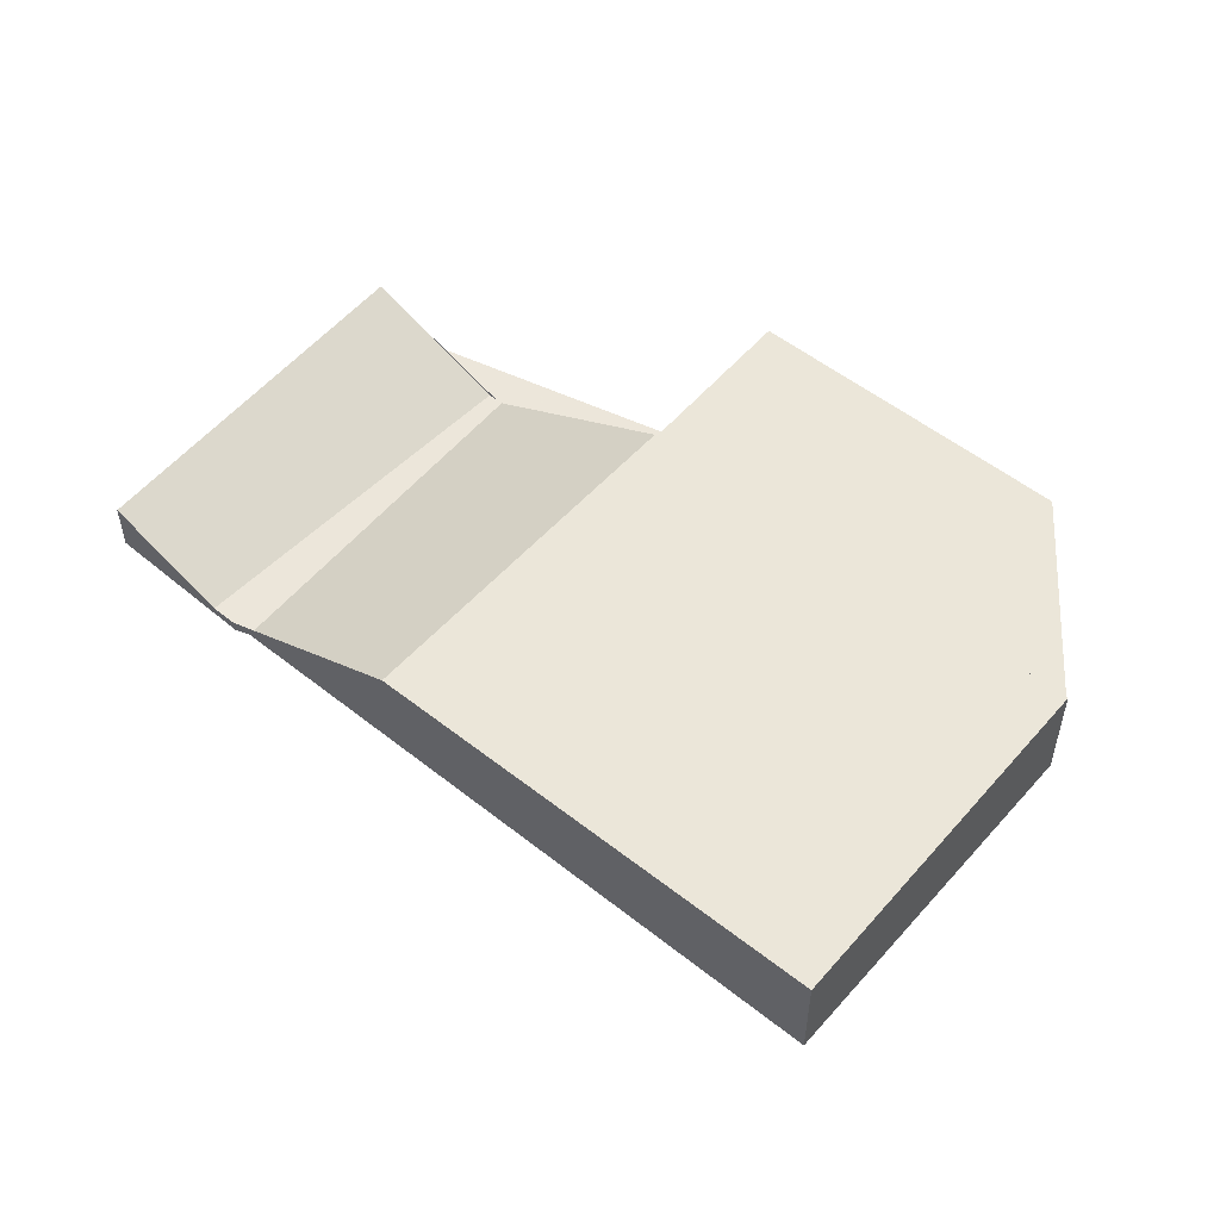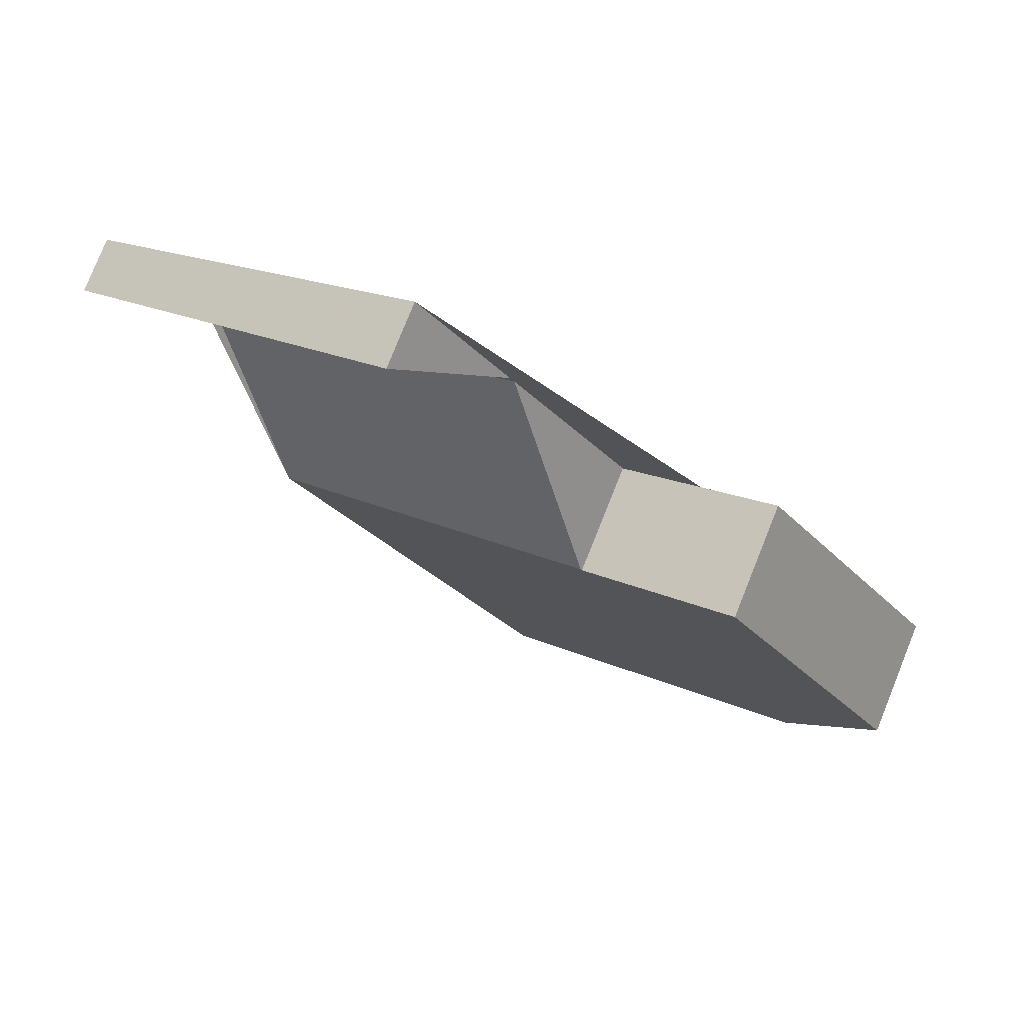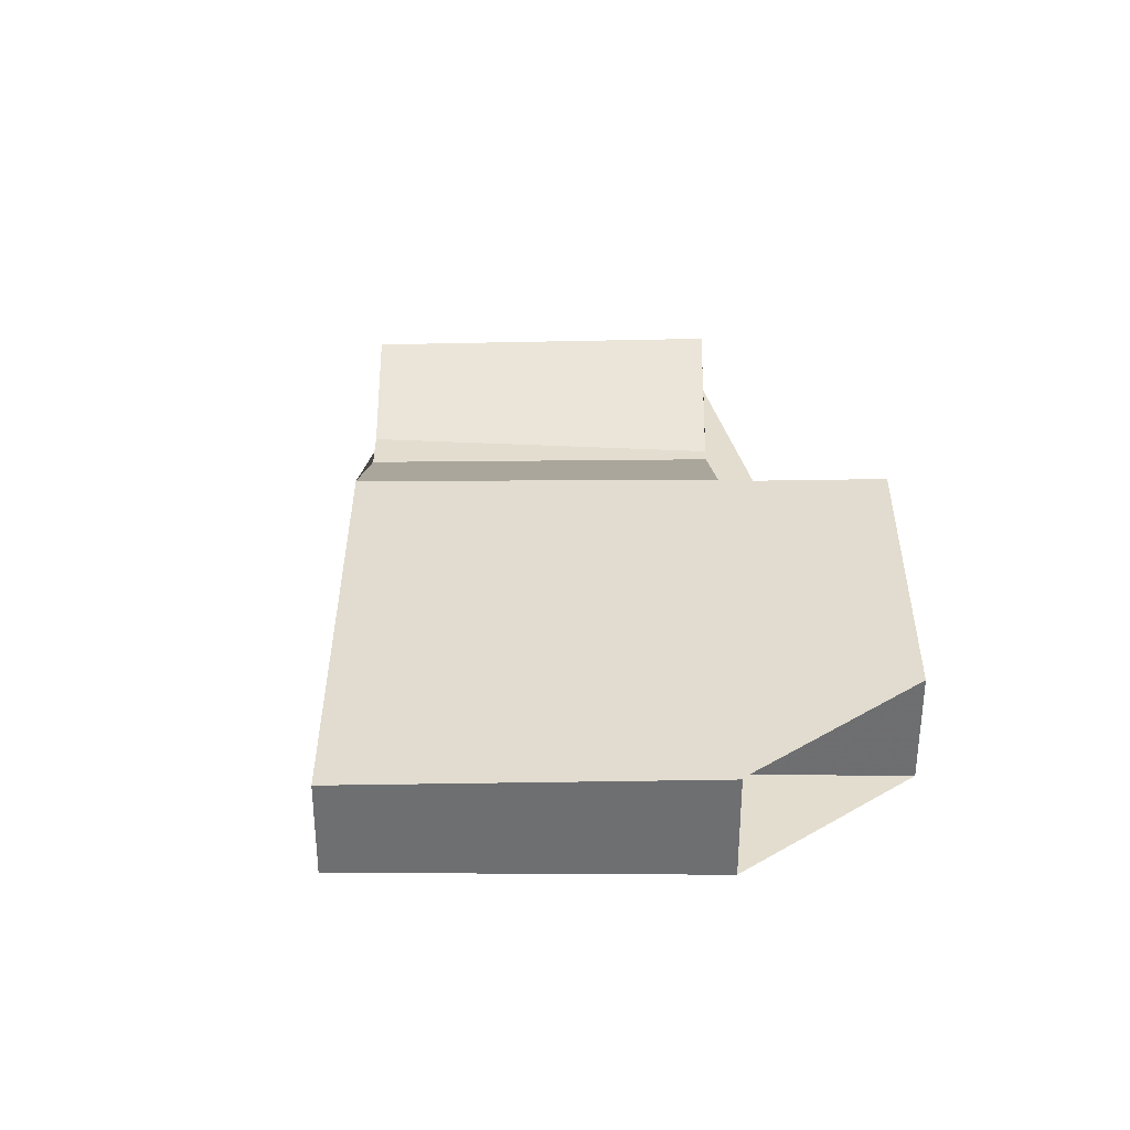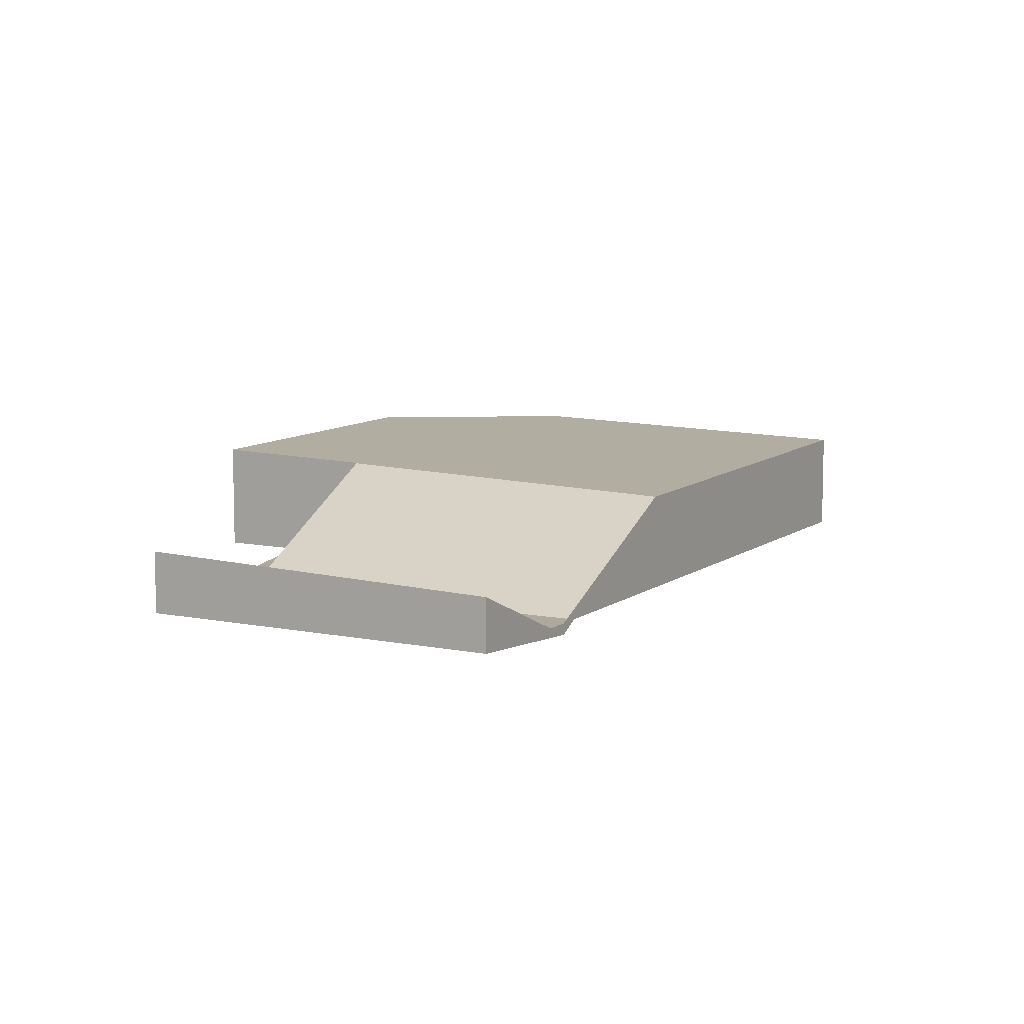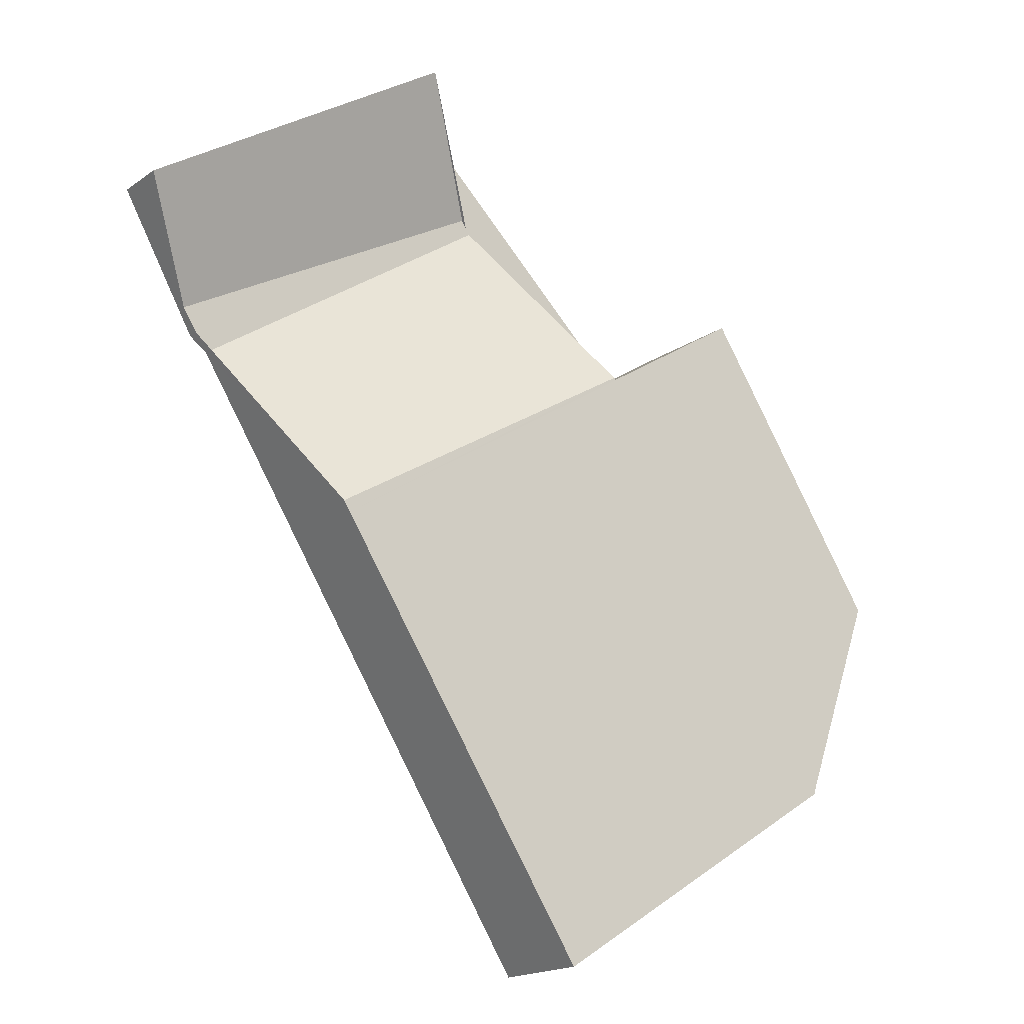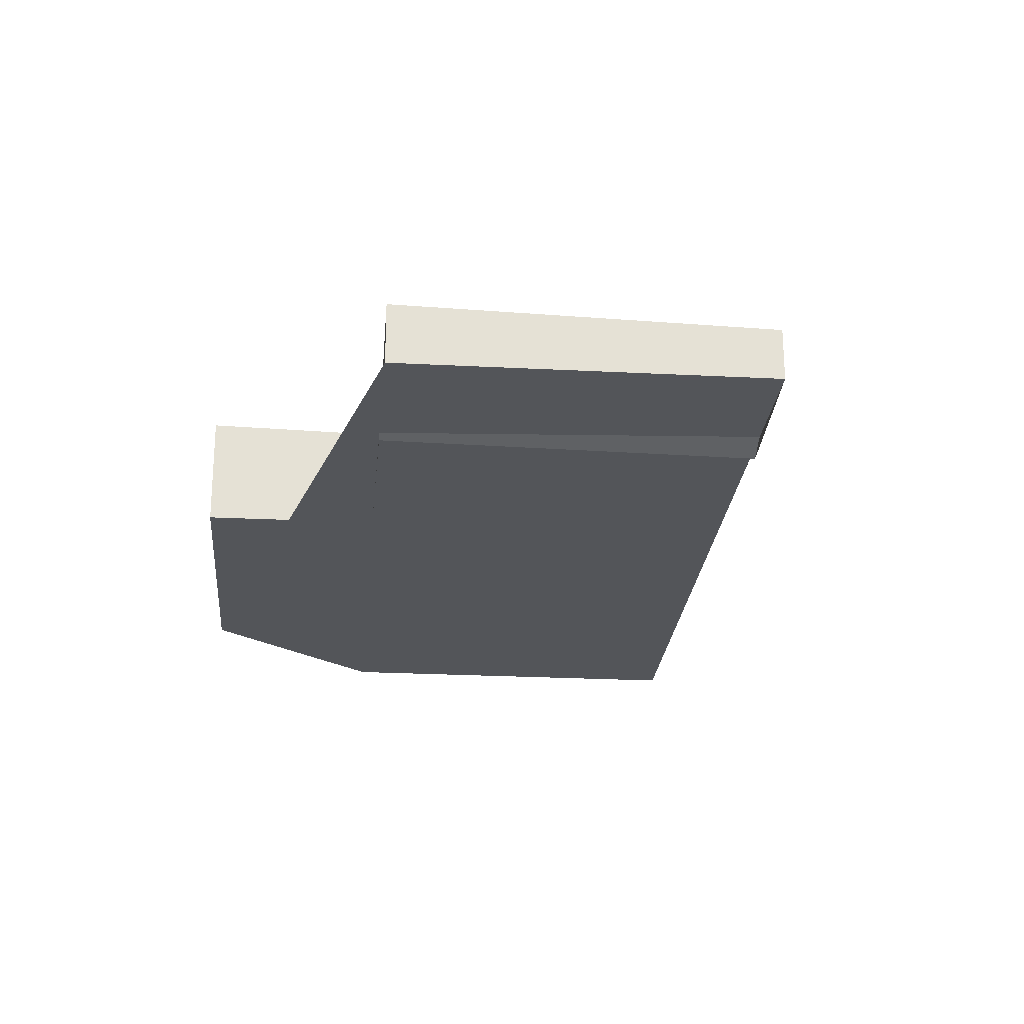
<metadata>
{"format":"obj","ext":"obj","renderer":"f3d","projection":"perspective","resolution":1024,"background":"white","views":[{"elev":54.2,"azim":-17.1,"up":"+Z"},{"elev":78.9,"azim":21.9,"up":"+Y"},{"elev":35.5,"azim":33.1,"up":"+Z"},{"elev":9.0,"azim":-118.4,"up":"+Z"},{"elev":-18.1,"azim":-37.0,"up":"+Y"},{"elev":-24.0,"azim":-152.3,"up":"+Z"}]}
</metadata>
<code>
v -2155 -562.8 1.922
v -2152 -567.8 1.998
v -2154 -569.4 1.923
v -2153 -571.4 1.953
v -2158 -574.9 1.791
v -2157 -564.4 1.847
v -2166 -562.5 0.9105
v -2161 -559 1.079
v -2163 -567.7 1.682
v -2157 -564.3 1.846
v -2156 -563.2 1.899
v -2155 -562.8 1.922
v -2157 -564.4 1.845
v -2153 -571.4 1.952
v -2163 -567.7 1.682
v -2158 -574.9 1.792
v -2157 -564.3 1.846
v -2163 -567.7 1.682
v -2159 -561.3 -0.06738
v -2165 -564.7 -0.1958
v -2159 -561.3 -0.06773
v -2161 -559 1.079
v -2165 -564.7 -0.1958
v -2159 -561.3 -0.06738
v -2157 -564.4 1.845
v -2159 -561.3 -0.06773
v -2166 -562.5 0.9108
v -2165 -564.7 -0.1956
v -2165 -564.7 -0.1956
v -2163 -567.7 1.682
v -2161 -559 1.079
v -2161 -559 1.079
v -2166 -562.5 0.9106
v -2166 -562.5 0.9103
v -2163 -567.9 1.685
v -2157 -564.4 1.846
v -2156 -563.8 1.874
v -2163 -567.9 1.685
v -2155 -562.8 1.922
v -2155 -562.8 1.922
v -2152 -567.8 1.998
v -2160 -572.9 1.761
v -2154 -569.4 1.922
v -2152 -567.7 1.997
v -2160 -572.9 1.761
v -2152 -567.7 1.998
v -2158 -574.9 1.792
v -2153 -571.4 1.952
v -2153 -571.4 1.953
v -2158 -574.9 1.791
v -2155 -562.8 1.922
v -2155 -562.8 1.922
v -2155 -562.8 2.22e-16
v -2155 -562.8 2.22e-16
v -2152 -567.8 1.998
v -2152 -567.8 1.998
v -2152 -567.8 0
v -2152 -567.8 0
v -2153 -571.4 1.953
v -2154 -569.4 1.923
v -2154 -569.4 -2.22e-16
v -2153 -571.4 0
v -2153 -571.4 1.952
v -2153 -571.4 1.953
v -2153 -571.4 -2.22e-16
v -2153 -571.4 -2.22e-16
v -2158 -574.9 1.791
v -2158 -574.9 1.791
v -2158 -574.9 2.22e-16
v -2158 -574.9 0
v -2156 -563.8 1.874
v -2157 -564.4 1.847
v -2157 -564.4 0
v -2156 -563.8 0
v -2166 -562.5 0.9108
v -2166 -562.5 0.9105
v -2166 -562.5 -1.11e-16
v -2166 -562.5 0
v -2161 -559 1.079
v -2161 -559 1.079
v -2161 -559 0
v -2161 -559 0
v -2157 -564.4 1.847
v -2157 -564.3 1.846
v -2157 -564.3 -2.22e-16
v -2157 -564.4 0
v -2155 -562.8 1.922
v -2156 -563.2 1.899
v -2156 -563.2 -2.22e-16
v -2155 -562.8 0
v -2152 -567.7 1.998
v -2155 -562.8 1.922
v -2155 -562.8 2.22e-16
v -2152 -567.7 0
v -2158 -574.9 1.792
v -2153 -571.4 1.952
v -2153 -571.4 -2.22e-16
v -2158 -574.9 -2.22e-16
v -2158 -574.9 1.791
v -2158 -574.9 1.792
v -2158 -574.9 -2.22e-16
v -2158 -574.9 2.22e-16
v -2165 -564.7 -0.1958
v -2163 -567.7 1.682
v -2163 -567.7 2.22e-16
v -2165 -564.7 0
v -2166 -562.5 0.9103
v -2165 -564.7 -0.1958
v -2165 -564.7 0
v -2166 -562.5 0
v -2161 -559 1.079
v -2161 -559 1.079
v -2161 -559 0
v -2161 -559 0
v -2157 -564.3 1.846
v -2159 -561.3 -0.06738
v -2159 -561.3 0
v -2157 -564.3 -2.22e-16
v -2161 -559 1.079
v -2166 -562.5 0.9108
v -2166 -562.5 0
v -2161 -559 0
v -2159 -561.3 -0.06738
v -2161 -559 1.079
v -2161 -559 0
v -2159 -561.3 0
v -2166 -562.5 0.9105
v -2166 -562.5 0.9103
v -2166 -562.5 0
v -2166 -562.5 -1.11e-16
v -2156 -563.2 1.899
v -2156 -563.8 1.874
v -2156 -563.8 0
v -2156 -563.2 -2.22e-16
v -2163 -567.7 1.682
v -2163 -567.9 1.685
v -2163 -567.9 0
v -2163 -567.7 2.22e-16
v -2155 -562.8 1.922
v -2155 -562.8 1.922
v -2155 -562.8 0
v -2155 -562.8 2.22e-16
v -2154 -569.4 1.923
v -2152 -567.8 1.998
v -2152 -567.8 0
v -2154 -569.4 -2.22e-16
v -2163 -567.9 1.685
v -2160 -572.9 1.761
v -2160 -572.9 -2.22e-16
v -2163 -567.9 0
v -2152 -567.8 1.998
v -2152 -567.7 1.998
v -2152 -567.7 0
v -2152 -567.8 0
v -2153 -571.4 1.953
v -2153 -571.4 1.953
v -2153 -571.4 0
v -2153 -571.4 -2.22e-16
v -2160 -572.9 1.761
v -2158 -574.9 1.791
v -2158 -574.9 0
v -2160 -572.9 -2.22e-16
v -2155 -562.8 0
v -2152 -567.8 0
v -2154 -569.4 0
v -2153 -571.4 0
v -2158 -574.9 0
v -2166 -562.5 0
v -2161 -559 0
v -2157 -564.4 0
f 48 14 16 47
f 32 22 8 31
f 40 11 39
f 49 4 14 48
f 47 16 5 50
f 26 24 17 25
f 34 7 27 33
f 30 18 23 29
f 33 27 22 32
f 29 26 25 30
f 31 19 21 32
f 33 28 20 34
f 32 21 28 33
f 35 15 13 36
f 36 13 10 6 37
f 38 9 15 35
f 39 1 12 40
f 46 2 41 44
f 42 35 36 43
f 43 36 37 11 40 44
f 45 38 35 42
f 44 40 12 46
f 47 42 43 48
f 48 43 44 41 3 49
f 50 45 42 47
f 52 53 54 51
f 56 57 58 55
f 60 61 62 59
f 64 65 66 63
f 68 69 70 67
f 72 73 74 71
f 76 77 78 75
f 80 81 82 79
f 84 85 86 83
f 88 89 90 87
f 92 93 94 91
f 96 97 98 95
f 100 101 102 99
f 104 105 106 103
f 108 109 110 107
f 112 113 114 111
f 116 117 118 115
f 120 121 122 119
f 124 125 126 123
f 128 129 130 127
f 132 133 134 131
f 136 137 138 135
f 140 141 142 139
f 144 145 146 143
f 148 149 150 147
f 152 153 154 151
f 156 157 158 155
f 160 161 162 159
f 164 165 166 167 168 169 170 163

</code>
